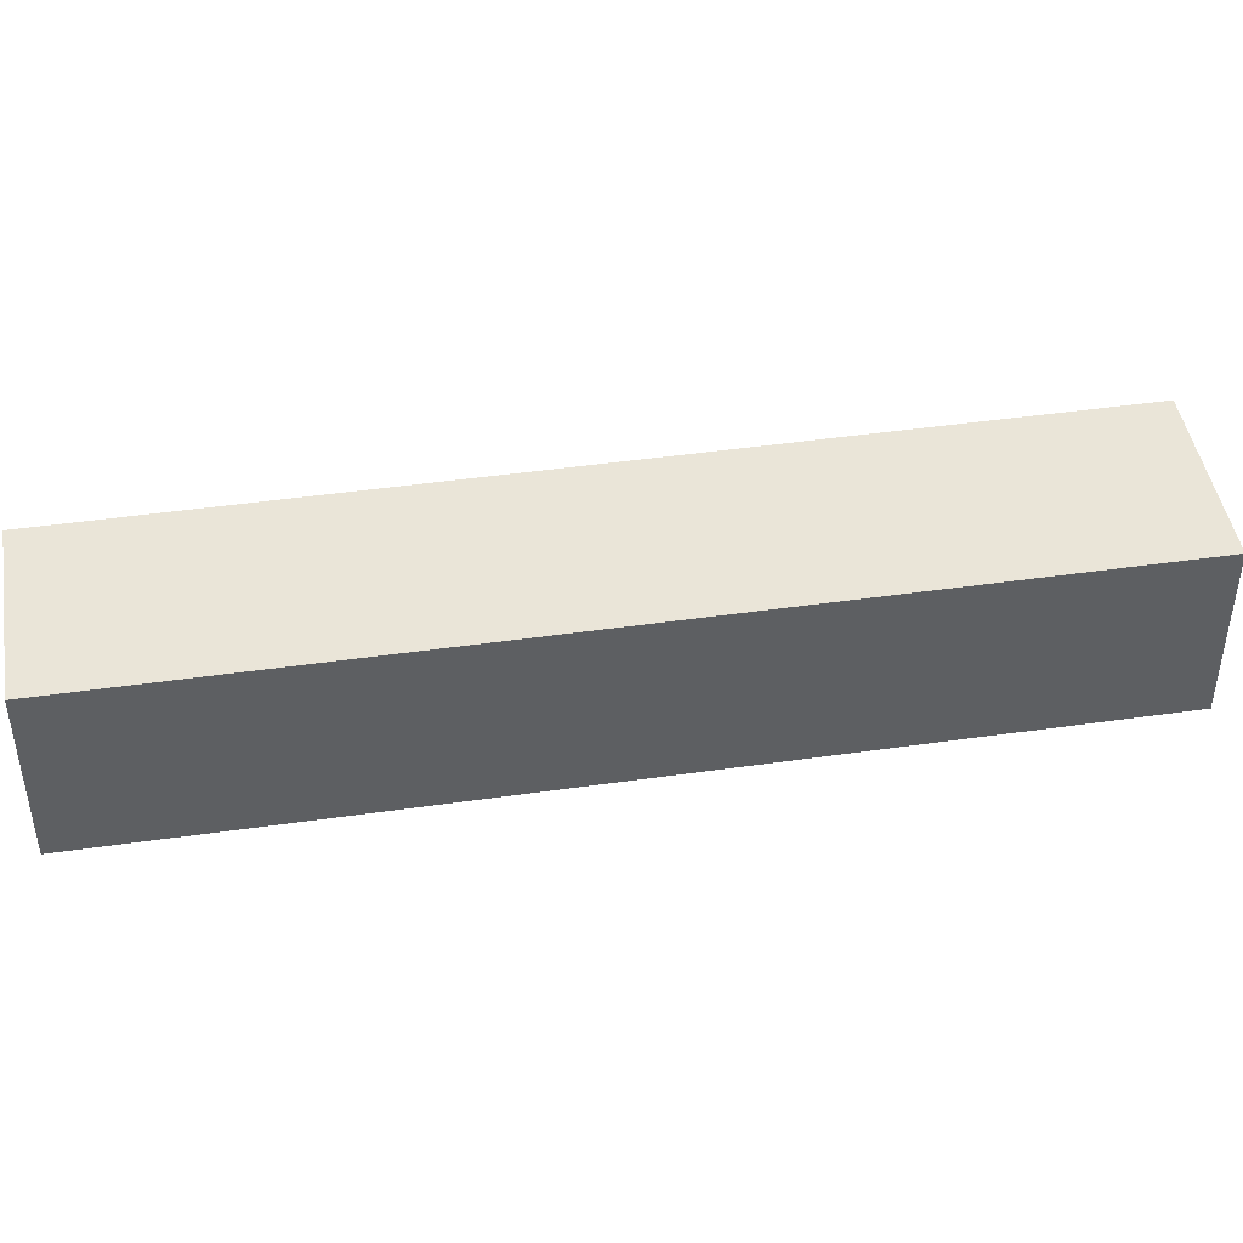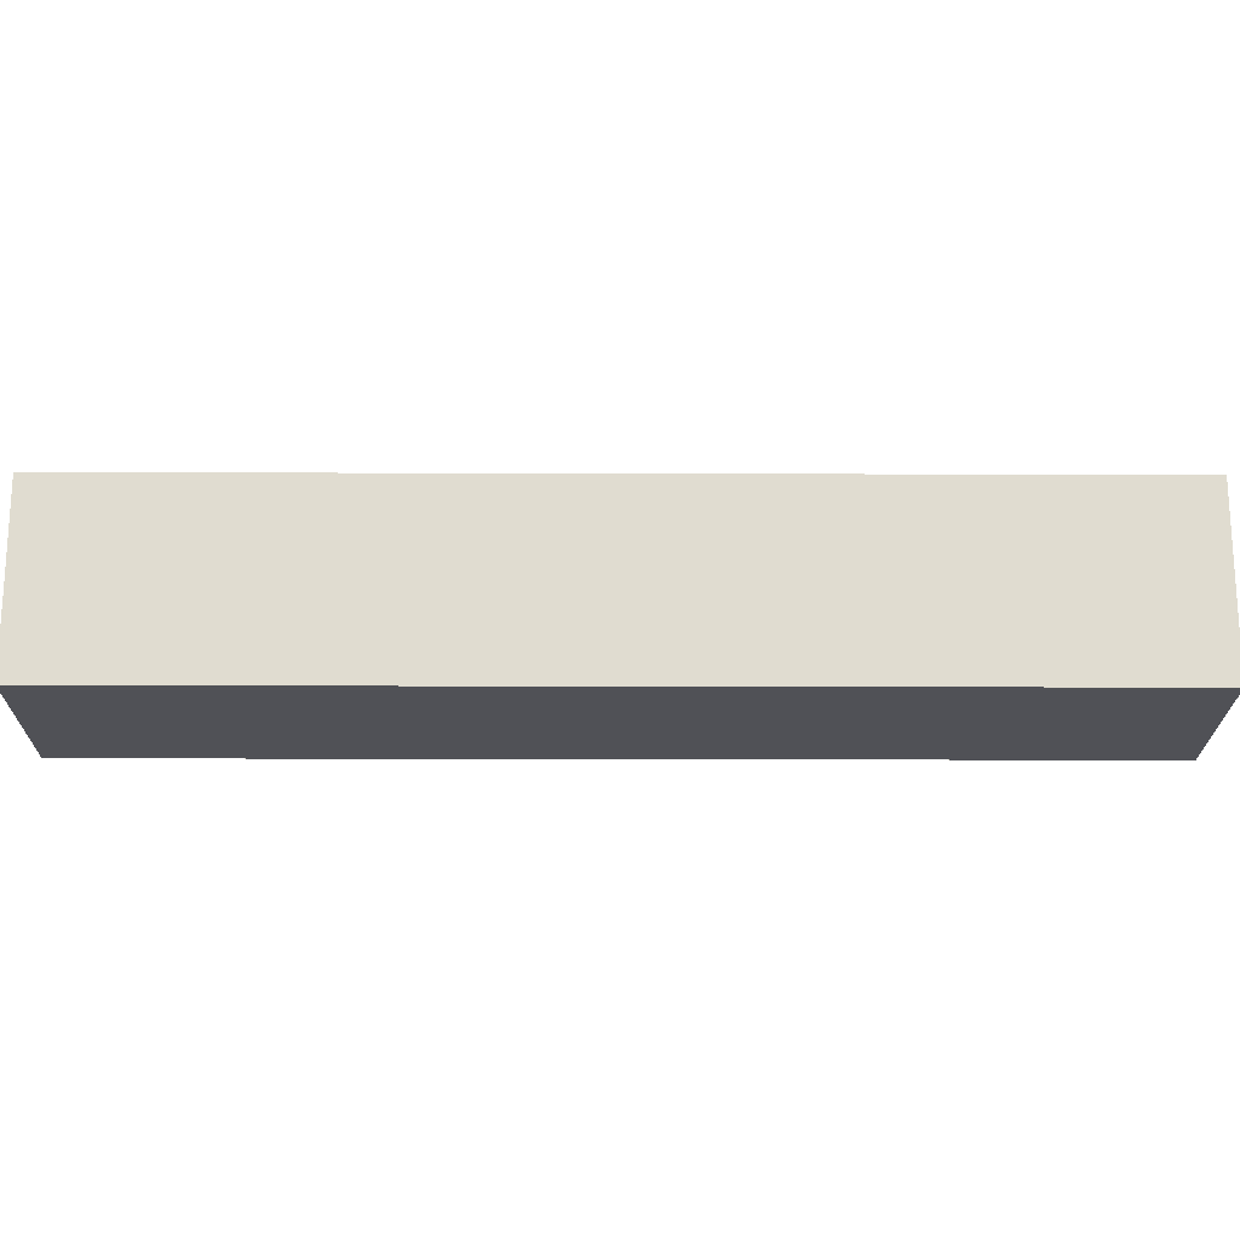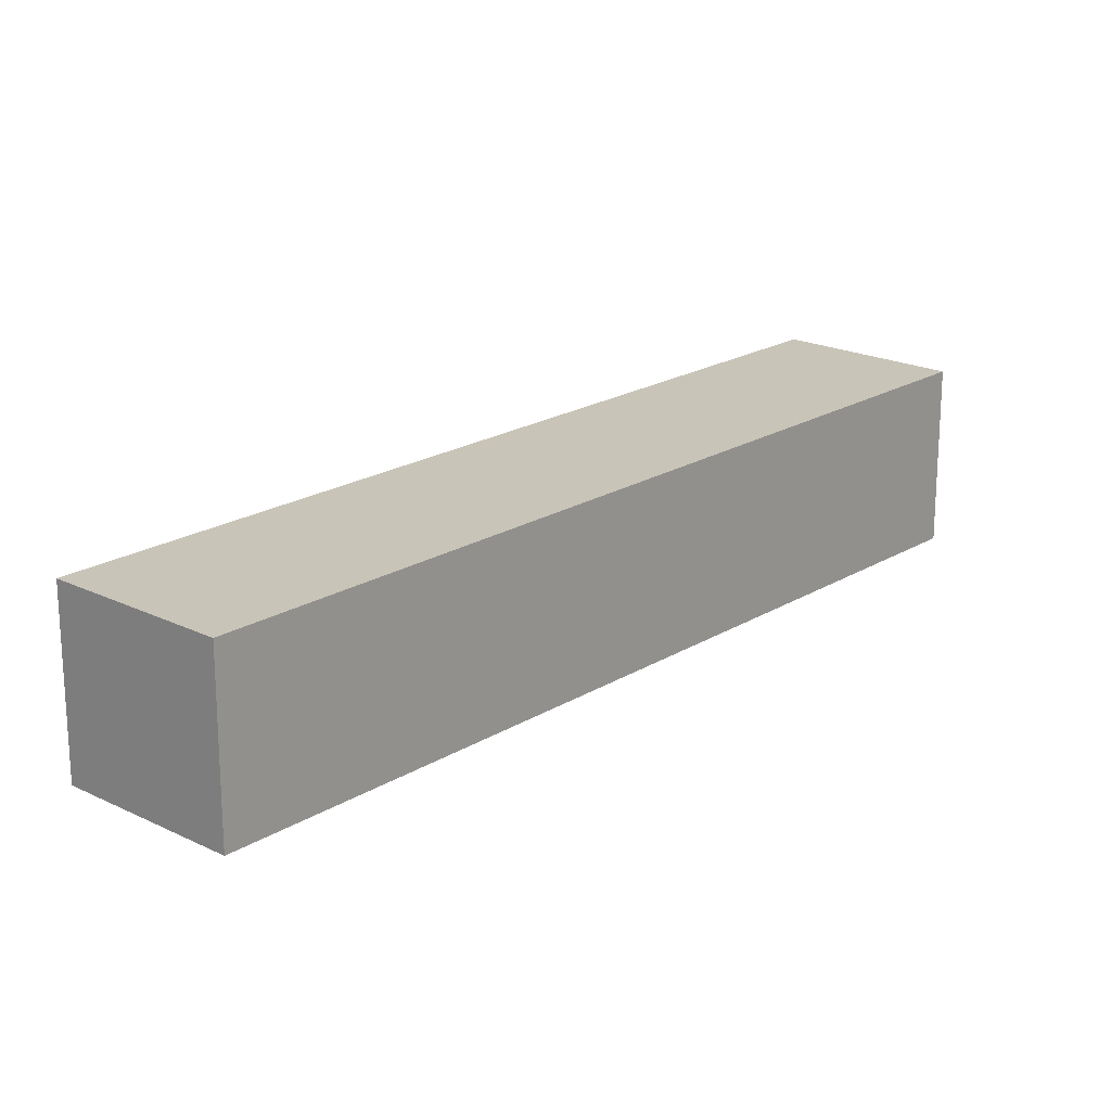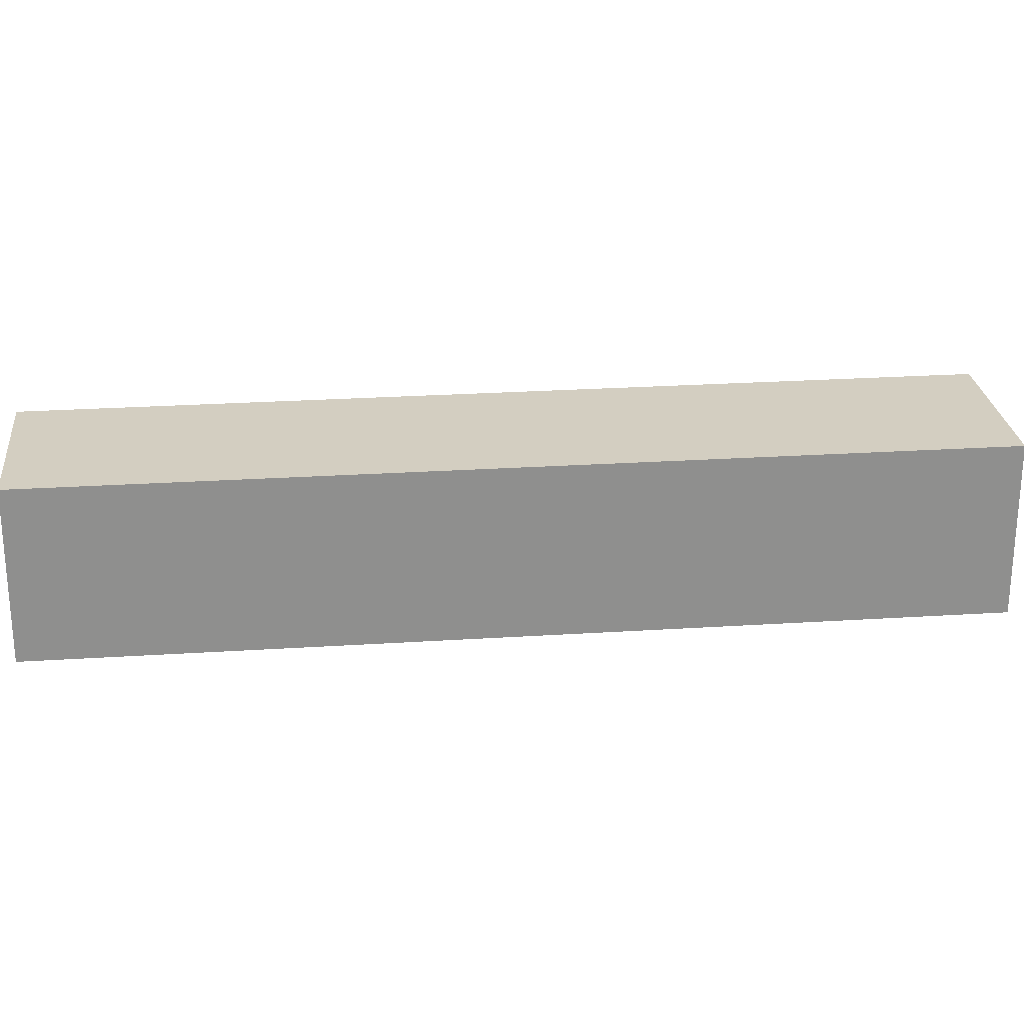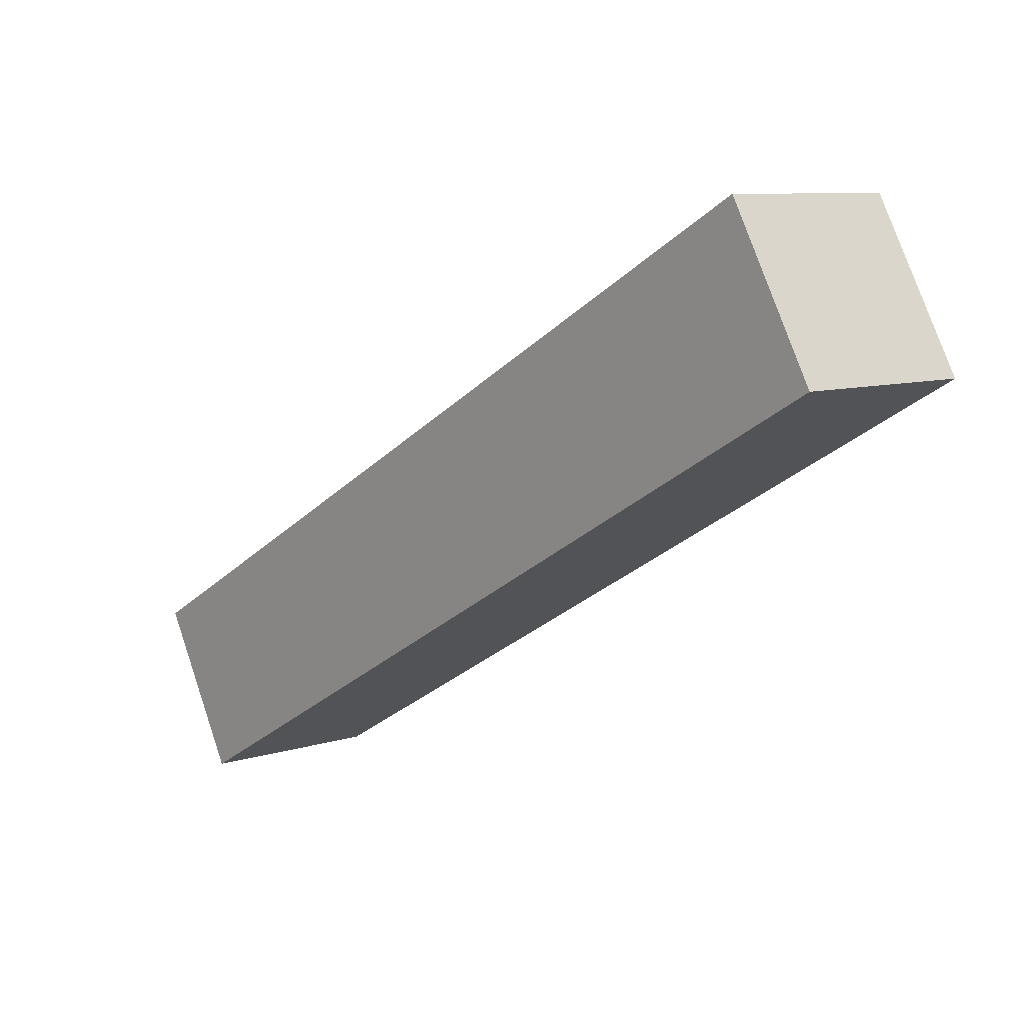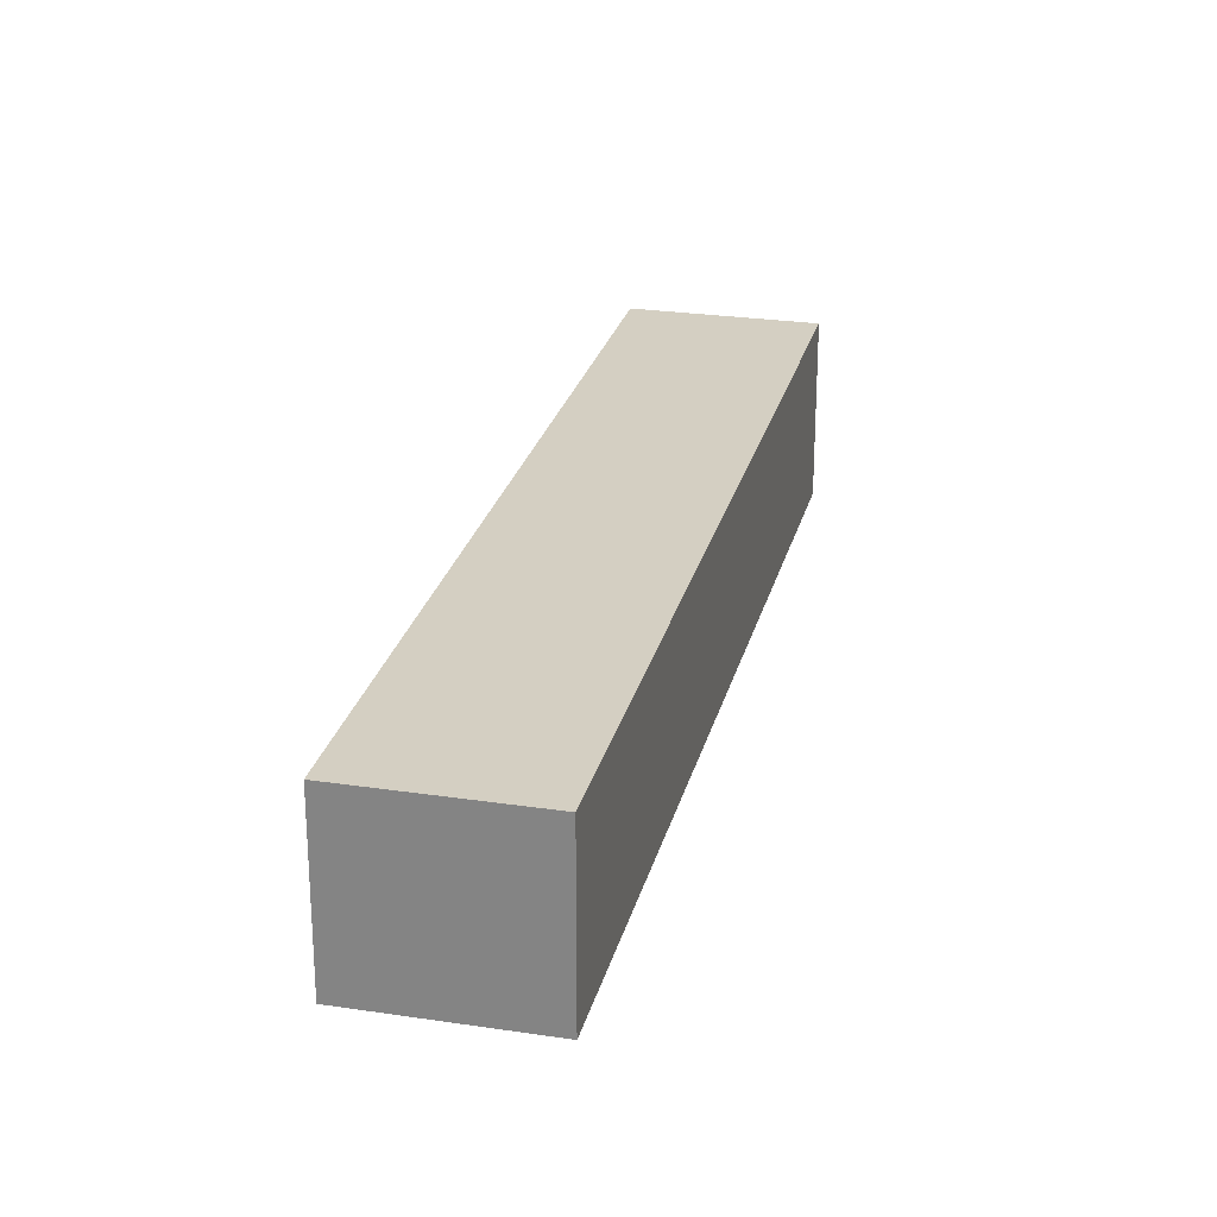
<metadata>
{"format":"obj","ext":"obj","renderer":"f3d","projection":"perspective","resolution":1024,"background":"white","views":[{"elev":45.3,"azim":42.9,"up":"+Y"},{"elev":-20.4,"azim":-128.0,"up":"+Y"},{"elev":20.1,"azim":4.2,"up":"+Y"},{"elev":25.1,"azim":46.3,"up":"+Y"},{"elev":75.6,"azim":161.2,"up":"+Z"},{"elev":25.8,"azim":155.8,"up":"+Y"}]}
</metadata>
<code>
v  15.46 4.694 -20.03
v  3.882 4.694 2.995
v  19.34 4.694 -17.03
v  0 4.694 2.874e-16
v  19.34 1.043e-15 -17.03
v  15.46 1.226e-15 -20.03
v  0 0 0
v  3.882 -1.834e-16 2.995
g defaultobject
f 1 2 3
f 2 1 4
f 5 1 3
f 1 5 6
f 6 4 1
f 4 6 7
f 7 2 4
f 2 7 8
f 8 3 2
f 3 8 5
f 8 6 5
f 6 8 7

</code>
